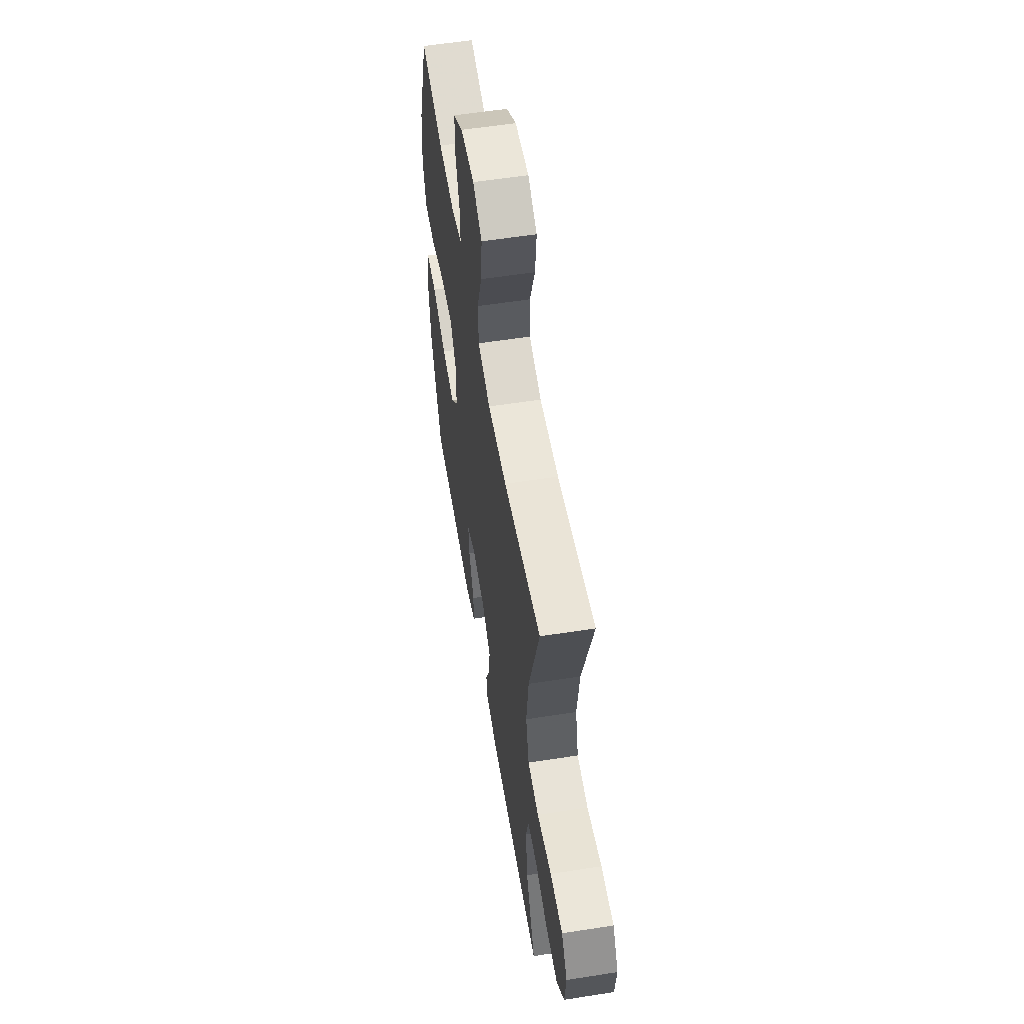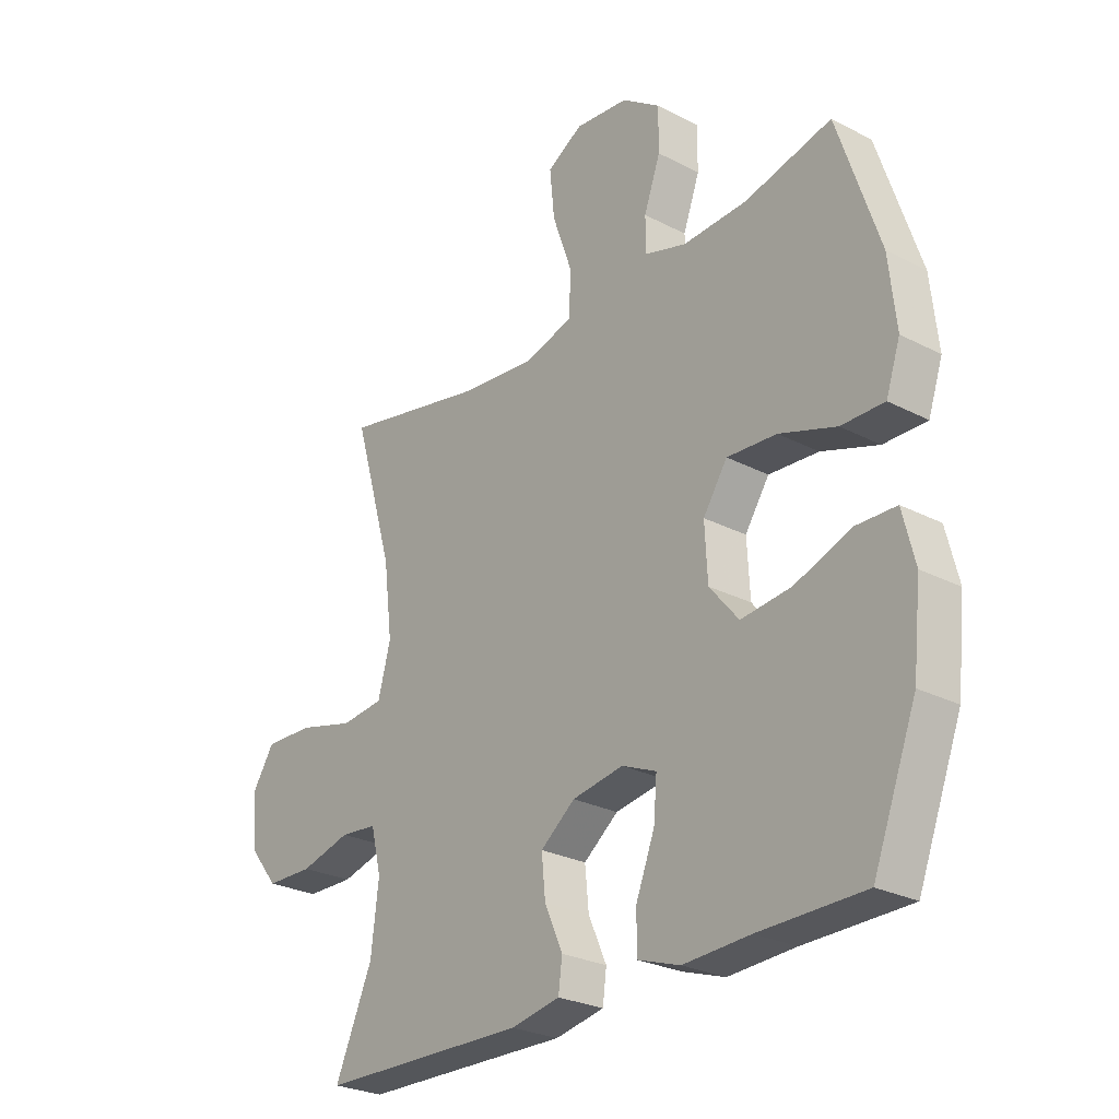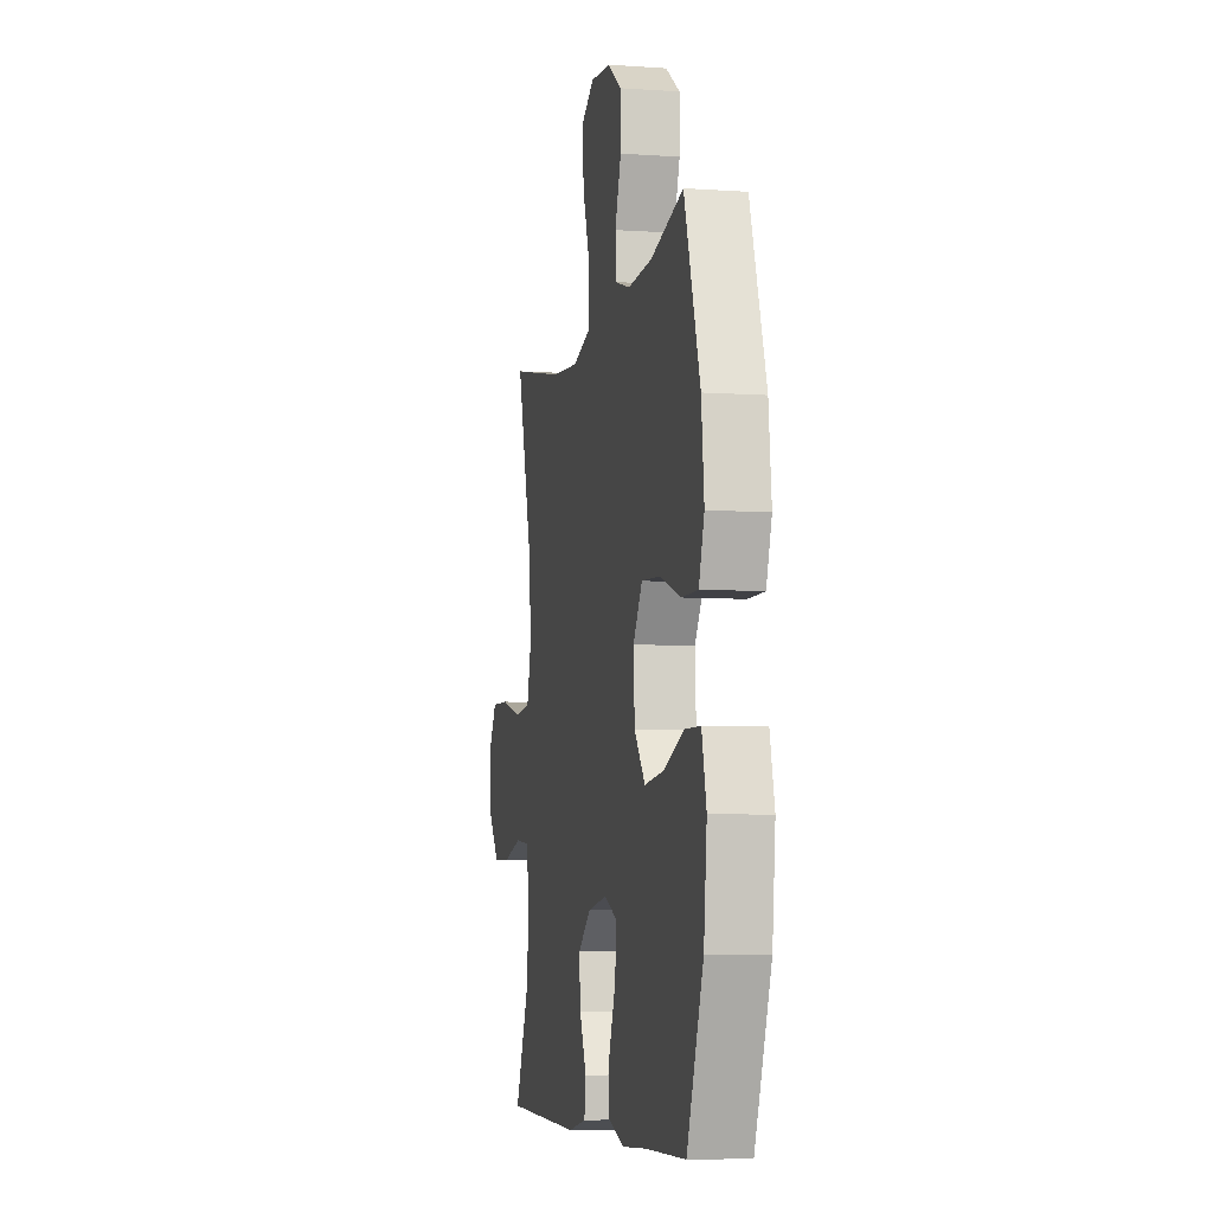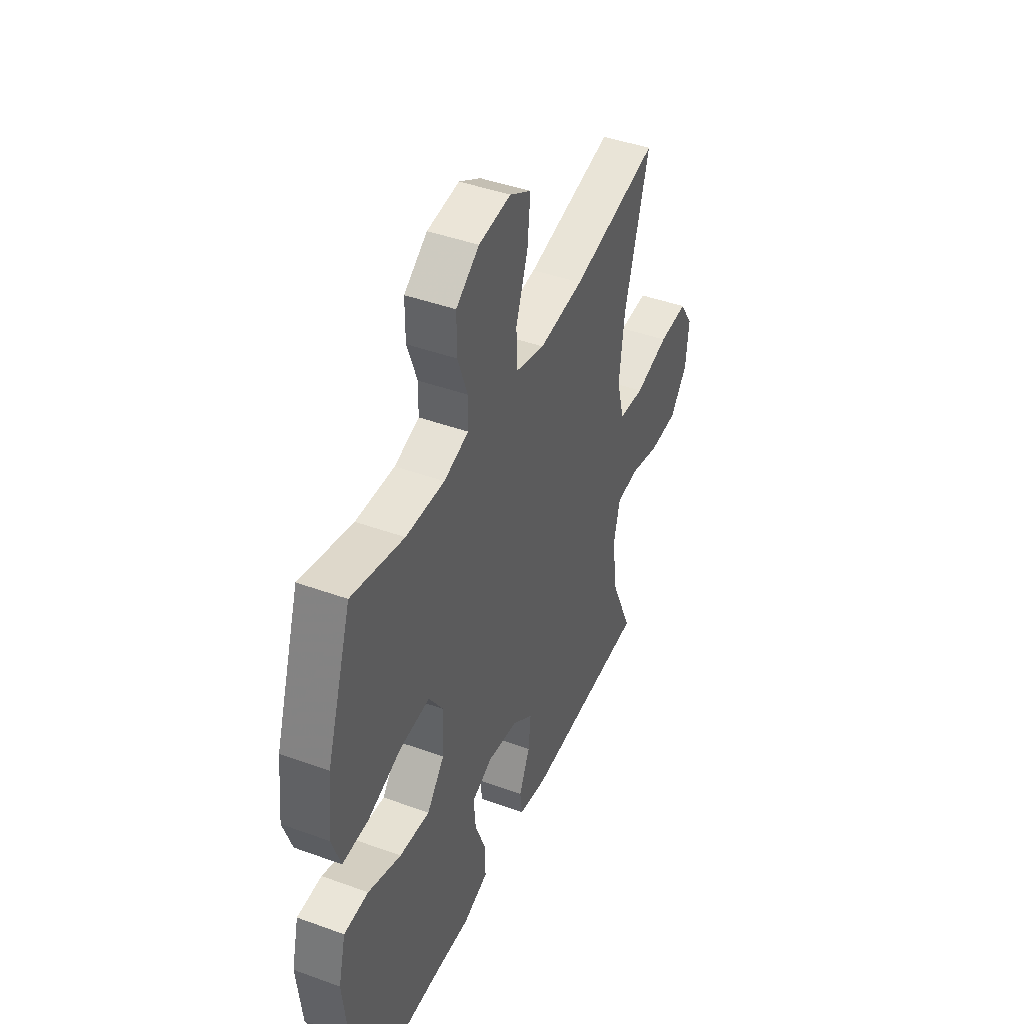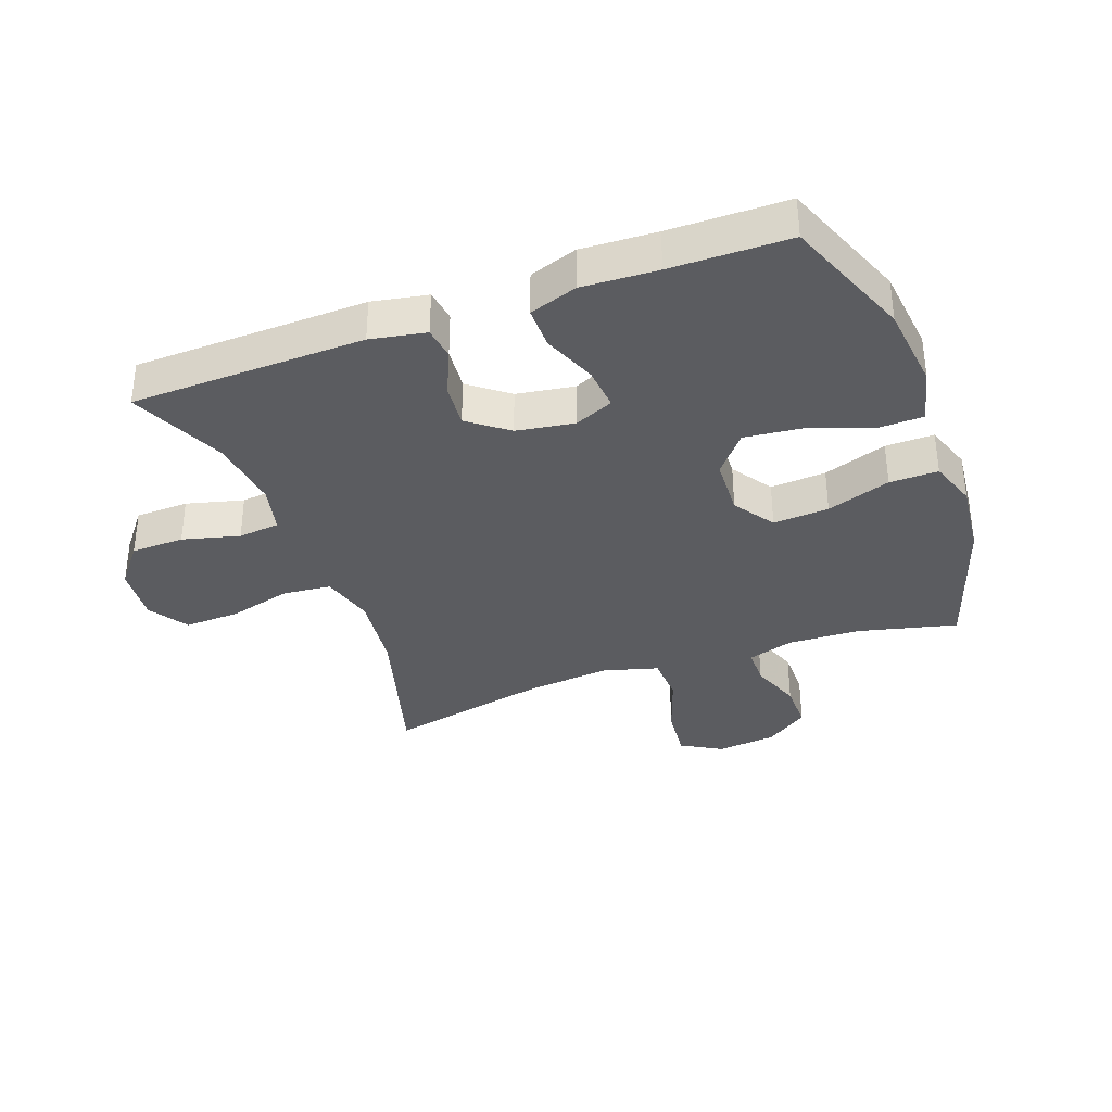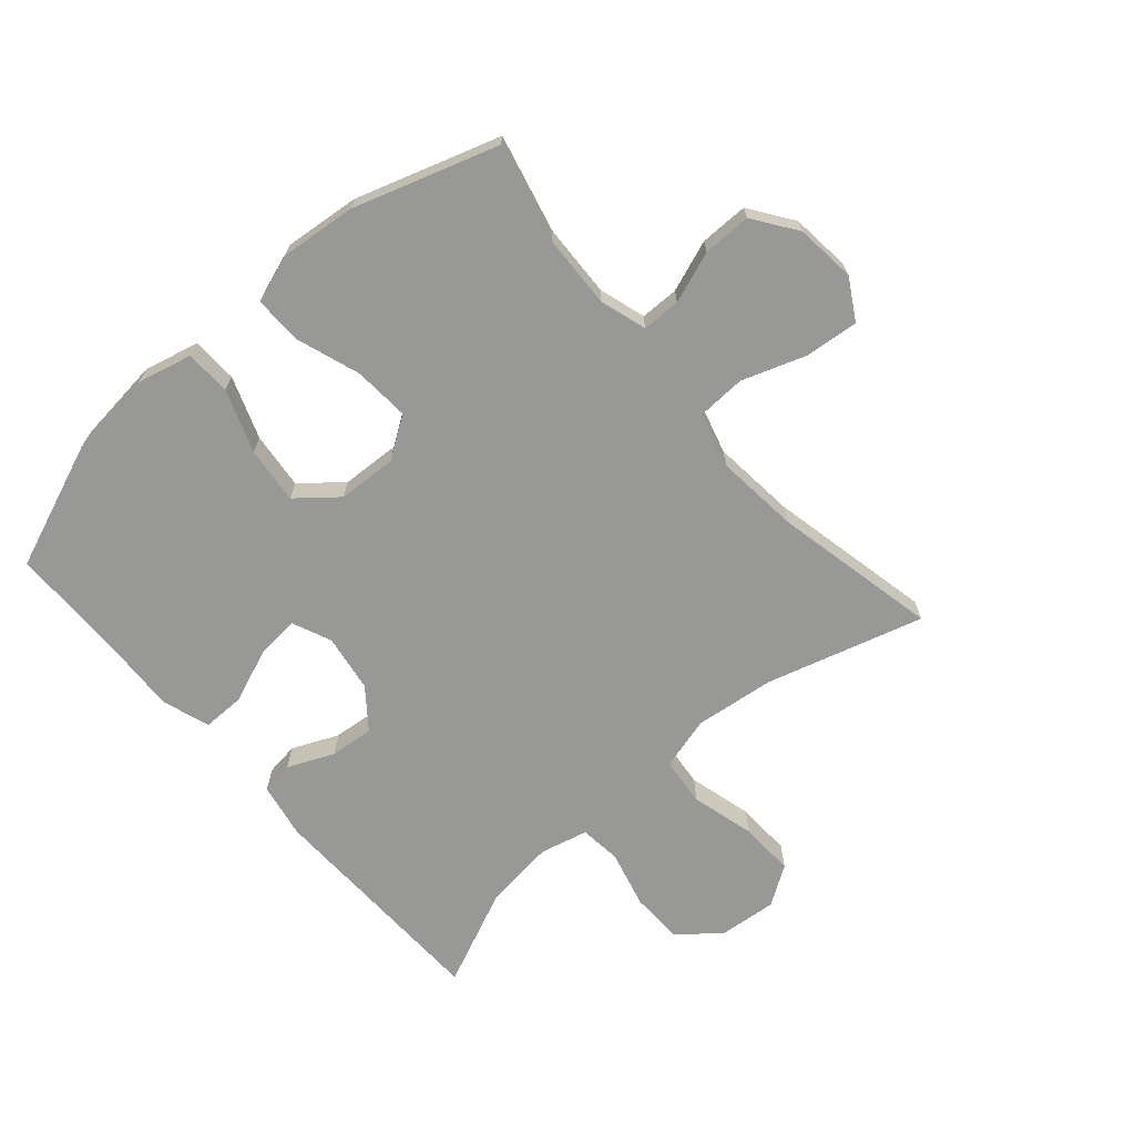
<metadata>
{"format":"obj","ext":"obj","renderer":"f3d","projection":"perspective","resolution":1024,"background":"white","views":[{"elev":57.0,"azim":80.7,"up":"+Z"},{"elev":-26.6,"azim":-129.1,"up":"+Z"},{"elev":-6.6,"azim":-101.5,"up":"+Z"},{"elev":43.6,"azim":-66.8,"up":"+Z"},{"elev":-34.9,"azim":-159.7,"up":"+Y"},{"elev":-68.5,"azim":-48.8,"up":"+Y"}]}
</metadata>
<code>
v -0.5 0.07 0.5
v -0.342 0.07 0.461
v -0.225 0.07 0.456
v -0.15 0.07 0.479
v -0.149 0.07 0.541
v -0.179 0.07 0.624
v -0.179 0.07 0.702
v -0.109 0.07 0.751
v -0.012 0.07 0.761
v 0.053 0.07 0.723
v 0.044 0.07 0.636
v 0.008 0.07 0.534
v 0.011 0.07 0.456
v 0.099 0.07 0.431
v 0.234 0.07 0.444
v 0.5 0.07 0.5
v 0.426 0.07 0.248
v 0.41 0.07 0.119
v 0.433 0.07 0.033
v 0.511 0.07 0.025
v 0.614 0.07 0.052
v 0.703 0.07 0.055
v 0.744 0.07 -0.008
v 0.735 0.07 -0.101
v 0.682 0.07 -0.167
v 0.596 0.07 -0.169
v 0.504 0.07 -0.145
v 0.437 0.07 -0.152
v 0.418 0.07 -0.229
v 0.432 0.07 -0.345
v 0.5 0.07 -0.5
v 0.123 0.07 -0.509
v 0.034 0.07 -0.492
v 0.027 0.07 -0.439
v 0.06 0.07 -0.365
v 0.067 0.07 -0.294
v 0.004 0.07 -0.245
v -0.089 0.07 -0.23
v -0.152 0.07 -0.257
v -0.146 0.07 -0.327
v -0.112 0.07 -0.414
v -0.112 0.07 -0.482
v -0.189 0.07 -0.508
v -0.31 0.07 -0.502
v -0.5 0.07 -0.5
v -0.579 0.07 -0.295
v -0.594 0.07 -0.157
v -0.572 0.07 -0.068
v -0.498 0.07 -0.066
v -0.398 0.07 -0.103
v -0.306 0.07 -0.113
v -0.253 0.07 -0.049
v -0.248 0.07 0.046
v -0.292 0.07 0.112
v -0.382 0.07 0.106
v -0.485 0.07 0.071
v -0.563 0.07 0.07
v -0.589 0.07 0.147
v -0.576 0.07 0.269
v -0.5 0 0.5
v -0.342 0 0.461
v -0.225 0 0.456
v -0.15 0 0.479
v -0.149 0 0.541
v -0.179 0 0.624
v -0.179 0 0.702
v -0.109 0 0.751
v -0.012 0 0.761
v 0.053 0 0.723
v 0.044 0 0.636
v 0.008 0 0.534
v 0.011 0 0.456
v 0.099 0 0.431
v 0.234 0 0.444
v 0.5 0 0.5
v 0.426 0 0.248
v 0.41 0 0.119
v 0.433 0 0.033
v 0.511 0 0.025
v 0.614 0 0.052
v 0.703 0 0.055
v 0.744 0 -0.008
v 0.735 0 -0.101
v 0.682 0 -0.167
v 0.596 0 -0.169
v 0.504 0 -0.145
v 0.437 0 -0.152
v 0.418 0 -0.229
v 0.432 0 -0.345
v 0.5 0 -0.5
v 0.123 0 -0.509
v 0.034 0 -0.492
v 0.027 0 -0.439
v 0.06 0 -0.365
v 0.067 0 -0.294
v 0.004 0 -0.245
v -0.089 0 -0.23
v -0.152 0 -0.257
v -0.146 0 -0.327
v -0.112 0 -0.414
v -0.112 0 -0.482
v -0.189 0 -0.508
v -0.31 0 -0.502
v -0.5 0 -0.5
v -0.579 0 -0.295
v -0.594 0 -0.157
v -0.572 0 -0.068
v -0.498 0 -0.066
v -0.398 0 -0.103
v -0.306 0 -0.113
v -0.253 0 -0.049
v -0.248 0 0.046
v -0.292 0 0.112
v -0.382 0 0.106
v -0.485 0 0.071
v -0.563 0 0.07
v -0.589 0 0.147
v -0.576 0 0.269
f 59 1 2
f 58 59 2
f 57 58 2
f 56 57 2
f 55 56 2
f 54 55 2 3
f 53 54 3 4
f 52 53 4
f 48 49 50
f 47 48 50
f 46 47 50
f 45 46 50
f 44 45 50
f 44 50 51
f 43 44 51
f 42 43 51
f 41 42 51
f 40 41 51
f 39 40 51 52
f 33 34 35
f 32 33 35
f 31 32 35
f 30 31 35
f 29 30 35 36
f 28 29 36 37
f 25 26 27
f 24 25 27
f 23 24 27
f 22 23 27
f 21 22 27
f 20 21 27
f 19 20 27 28
f 28 37 38
f 19 28 38
f 18 19 38
f 15 16 17
f 38 39 52
f 18 38 52
f 17 18 52
f 15 17 52
f 14 15 52
f 10 11 12
f 9 10 12
f 8 9 12
f 7 8 12
f 6 7 12
f 5 6 12
f 13 14 52 4
f 4 5 12 13
f 61 60 118
f 61 118 117
f 61 117 116
f 61 116 115
f 61 115 114
f 62 61 114 113
f 63 62 113 112
f 63 112 111
f 109 108 107
f 109 107 106
f 109 106 105
f 109 105 104
f 109 104 103
f 110 109 103
f 110 103 102
f 110 102 101
f 110 101 100
f 110 100 99
f 111 110 99 98
f 94 93 92
f 94 92 91
f 94 91 90
f 94 90 89
f 95 94 89 88
f 96 95 88 87
f 86 85 84
f 86 84 83
f 86 83 82
f 86 82 81
f 86 81 80
f 86 80 79
f 87 86 79 78
f 97 96 87
f 97 87 78
f 97 78 77
f 76 75 74
f 111 98 97
f 111 97 77
f 111 77 76
f 111 76 74
f 111 74 73
f 71 70 69
f 71 69 68
f 71 68 67
f 71 67 66
f 71 66 65
f 71 65 64
f 63 111 73 72
f 72 71 64 63
f 1 60 61 2
f 2 61 62 3
f 3 62 63 4
f 4 63 64 5
f 5 64 65 6
f 6 65 66 7
f 7 66 67 8
f 8 67 68 9
f 9 68 69 10
f 10 69 70 11
f 11 70 71 12
f 12 71 72 13
f 13 72 73 14
f 14 73 74 15
f 15 74 75 16
f 16 75 76 17
f 17 76 77 18
f 18 77 78 19
f 19 78 79 20
f 20 79 80 21
f 21 80 81 22
f 22 81 82 23
f 23 82 83 24
f 24 83 84 25
f 25 84 85 26
f 26 85 86 27
f 27 86 87 28
f 28 87 88 29
f 29 88 89 30
f 30 89 90 31
f 31 90 91 32
f 32 91 92 33
f 33 92 93 34
f 34 93 94 35
f 35 94 95 36
f 36 95 96 37
f 37 96 97 38
f 38 97 98 39
f 39 98 99 40
f 40 99 100 41
f 41 100 101 42
f 42 101 102 43
f 43 102 103 44
f 44 103 104 45
f 45 104 105 46
f 46 105 106 47
f 47 106 107 48
f 48 107 108 49
f 49 108 109 50
f 50 109 110 51
f 51 110 111 52
f 52 111 112 53
f 53 112 113 54
f 54 113 114 55
f 55 114 115 56
f 56 115 116 57
f 57 116 117 58
f 58 117 118 59
f 59 118 60 1

</code>
